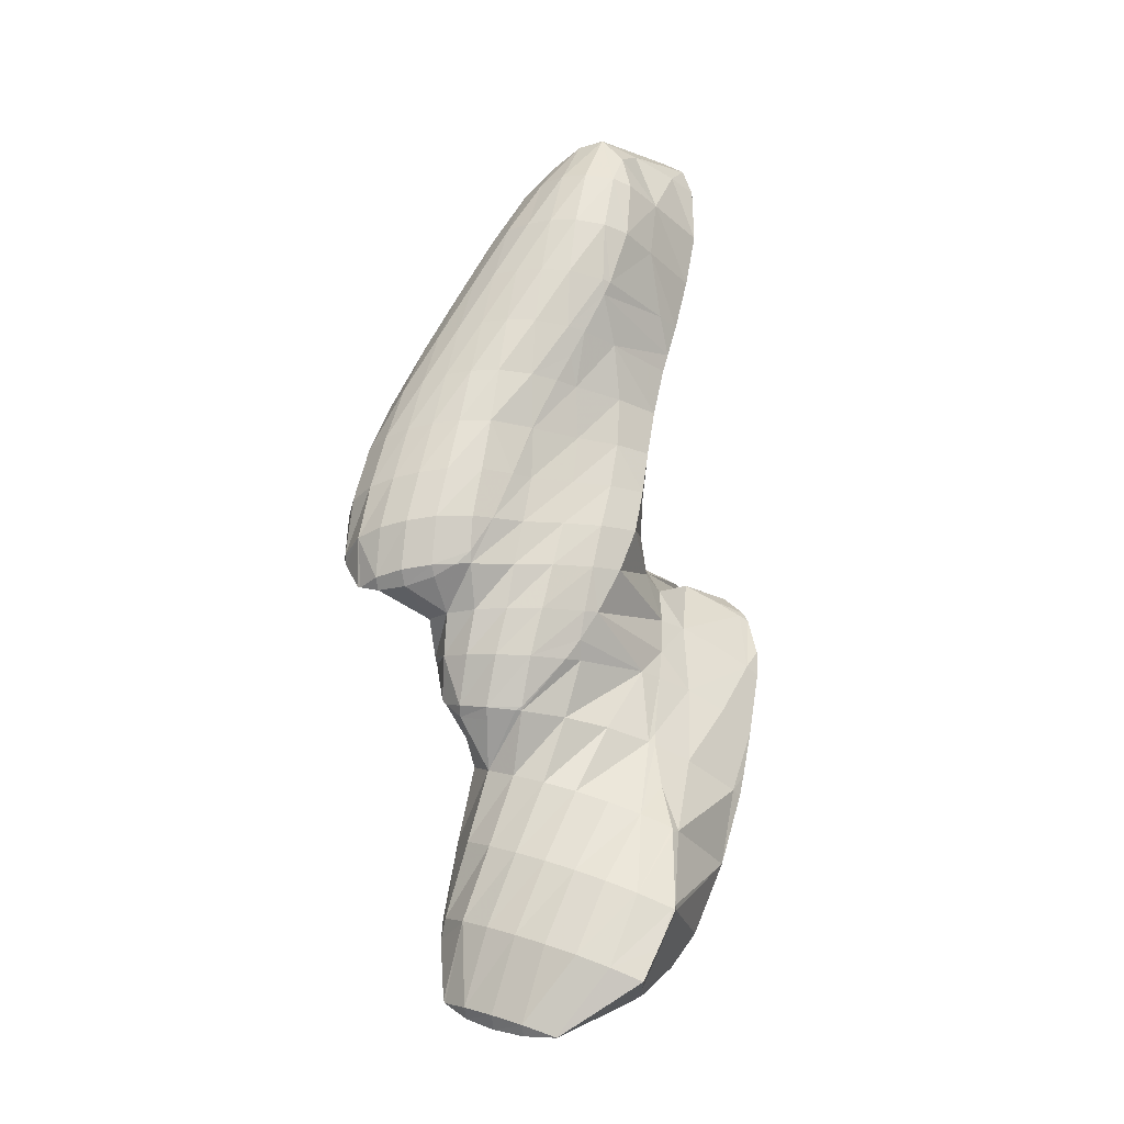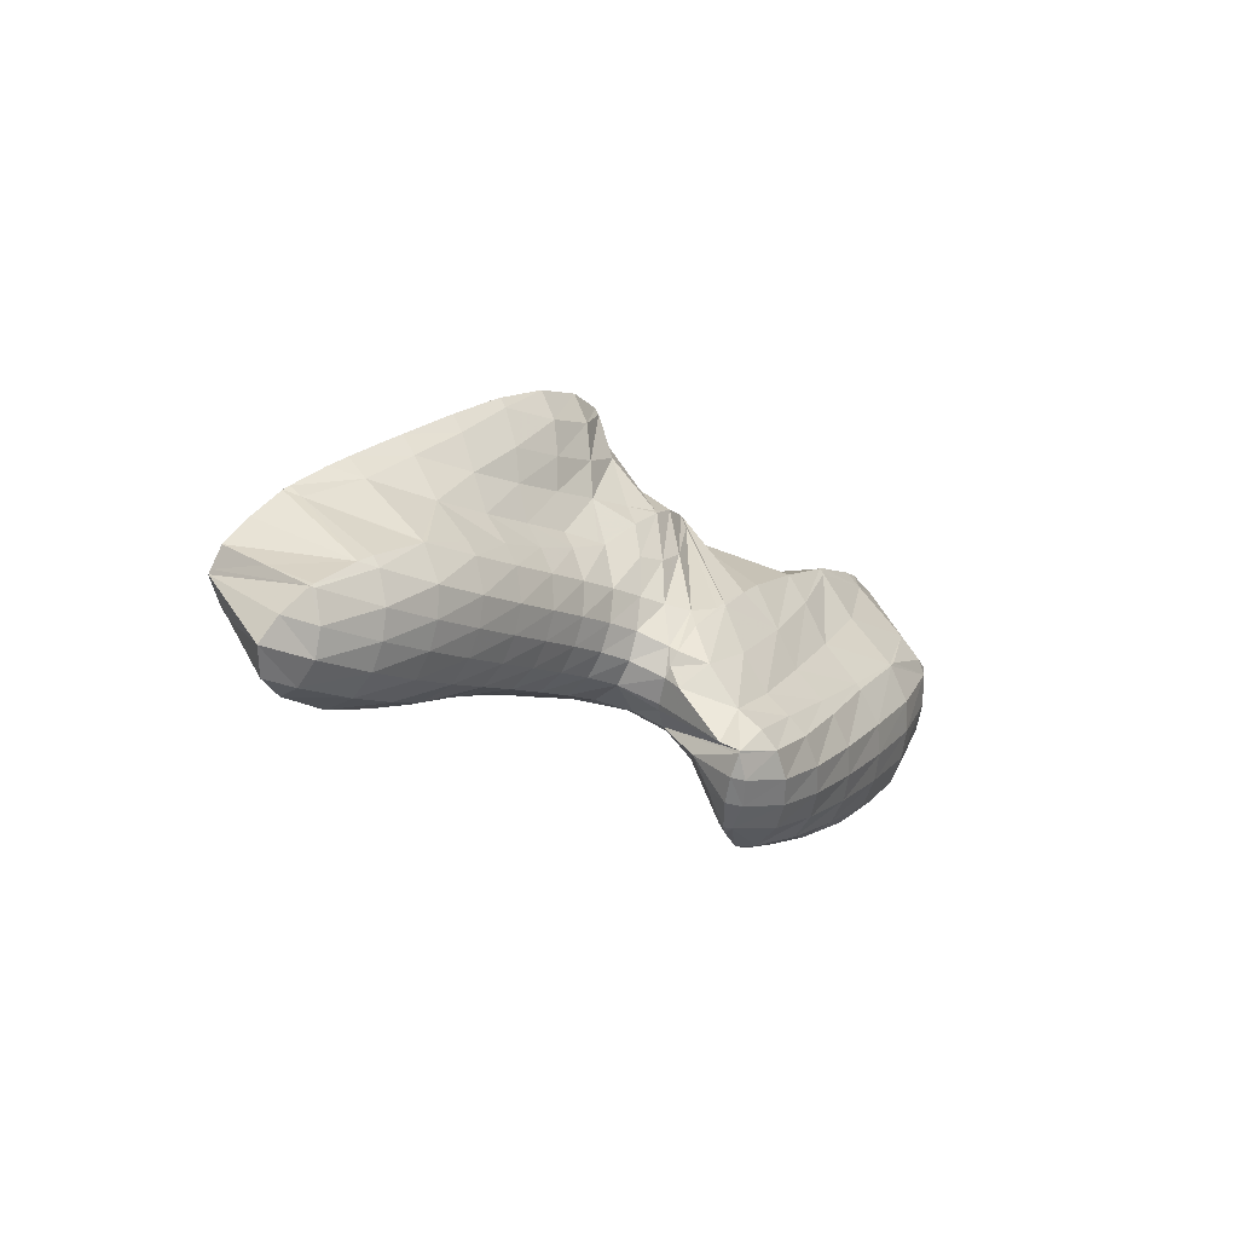
<metadata>
{"format":"obj","ext":"obj","renderer":"f3d","projection":"perspective","resolution":1024,"background":"white","views":[{"elev":51.4,"azim":-79.2,"up":"+Z"},{"elev":-0.5,"azim":108.0,"up":"+Y"}]}
</metadata>
<code>
v 236.7 201.3 67.5
v 237 200.7 67.76
v 237.2 201 67.34
v 237.7 202 66.76
v 236.6 202.4 67.06
v 238.1 203 66.42
v 236.9 203.5 66.71
v 238.4 204.1 66.31
v 237.6 204.4 66.47
v 238.5 204.7 66.49
v 238 199.8 68.25
v 239.3 199.2 68.68
v 239.6 199.4 68.16
v 240.1 200.2 67.25
v 240.6 201.1 66.75
v 241 202.1 66.45
v 241.4 203.2 66.4
v 241.2 204.6 66.9
v 241.6 204.5 66.92
v 241.6 204.5 66.97
v 242 198.6 69.25
v 242.2 198.8 68.66
v 242.9 199.5 67.69
v 243.4 200.4 67.17
v 243.9 201.4 66.88
v 244.3 202.4 66.85
v 244.5 203.7 67.41
v 244.6 203.9 67.57
v 244.7 198.4 69.69
v 244.8 198.4 69.47
v 245.5 199 68.29
v 246.1 199.9 67.7
v 246.6 200.8 67.38
v 247.1 201.8 67.31
v 247.5 202.9 67.73
v 247.6 203.4 68.1
v 245.5 198.4 69.79
v 247.3 198.4 70.01
v 247.9 198.7 69
v 248.6 199.5 68.28
v 249.2 200.3 67.91
v 249.7 201.2 67.78
v 250.2 202.3 68.05
v 250.4 202.9 68.57
v 249.8 198.5 70.27
v 250 198.6 69.82
v 250.7 199.2 68.94
v 251.3 200 68.51
v 251.9 200.9 68.32
v 252.5 201.9 68.47
v 252.7 202.6 68.93
v 250.8 198.6 70.33
v 252.2 199.1 70.28
v 252.4 199.3 69.99
v 253 200.1 69.47
v 253.5 200.9 69.24
v 253.9 201.9 69.31
v 253.9 201.8 69.35
v 252.6 199.4 70.23
v 253.4 200.2 69.97
v 253.8 201.1 69.66
v 233.6 203.1 70.43
v 233.6 203.1 70.44
v 233.6 203.1 70.39
v 234.2 203.8 69.14
v 233.6 204.2 70.03
v 234.6 204.8 68.53
v 233.8 205.3 69.68
v 234.8 205.9 68.43
v 234.2 206.4 69.37
v 234.8 207.3 69.15
v 234.6 201.8 71.09
v 235.5 200.5 71.7
v 236.5 200.6 69.33
v 238.4 205.6 67.17
v 234.9 207.3 69.14
v 238 207.4 68.86
v 237 207.9 69.29
v 237.8 208 69.38
v 236.7 200.2 71.99
v 238.1 199.9 72.31
v 238.2 199.8 72.13
v 241.3 206.2 68.46
v 240.4 208.1 69.7
v 240.9 207.9 69.6
v 240.8 208.1 69.76
v 238.2 199.9 72.32
v 241.2 200.2 72.2
v 241 200.4 72.48
v 241.2 200.5 72.49
v 244.4 205.3 68.73
v 244.2 206.8 69.5
v 243.8 207.8 70.2
v 244.6 198.7 70.06
v 242.8 201.1 72.45
v 244.6 200.3 71.63
v 244.5 201.6 72.44
v 247.5 204.4 69.04
v 247.4 205.8 69.72
v 246.7 207.4 70.62
v 247.4 199.5 71.05
v 244.9 201.7 72.46
v 247.5 200.8 71.79
v 247.3 201.9 72.62
v 250.4 203.7 69.33
v 250.4 205 70.14
v 247.9 207.1 70.8
v 249.6 206.6 70.98
v 249.5 206.7 71.05
v 249.8 198.9 70.67
v 250 200.1 71.34
v 248.4 202 72.68
v 250.1 201.4 72.06
v 249.8 202.2 72.73
v 252.7 203.2 69.72
v 252.4 204.7 70.76
v 250 206.5 71.15
v 251.6 205.9 71.45
v 252.3 199.5 70.48
v 252.6 200.5 70.73
v 251.1 202.5 72.72
v 252.8 201.7 71.21
v 252 203.1 72.57
v 253.7 202.2 70.05
v 253 203.9 71.63
v 252.5 205.1 71.81
v 252.6 204.6 72.02
v 252.3 203.3 72.51
v 252.6 204.2 72.19
v 233.6 203.1 70.45
v 233.8 204.3 70.49
v 234.1 205.4 70.28
v 234.4 206.5 69.85
v 235.7 201.7 71.92
v 235.9 202.9 71.98
v 236.2 204 71.87
v 236.5 205.1 71.65
v 236.8 206.1 71.33
v 237.1 207.1 70.81
v 237.6 207.9 69.84
v 238.1 199.9 72.34
v 238.3 201.2 72.64
v 238.5 202.4 72.68
v 238.8 203.5 72.6
v 239 204.6 72.47
v 239.3 205.6 72.28
v 239.6 206.6 71.95
v 240 207.5 71.32
v 240.7 208.1 69.99
v 241.3 201.6 72.77
v 241.5 202.8 72.9
v 241.6 204 73.03
v 241.8 205.1 73.1
v 241.9 206.2 73.02
v 242.2 207.2 72.66
v 242.8 207.9 71.7
v 244.5 201.8 72.56
v 244.3 203.3 73.34
v 244 204.8 74
v 243.6 206.3 74.61
v 243.2 207.4 74.31
v 243.5 206.5 74.65
v 243.3 208.4 74
v 243.8 209.1 73.83
v 247.1 202.5 73.16
v 245.9 204.6 74.9
v 243.6 206.3 74.73
v 245.6 205.1 75.29
v 244 209.2 73.78
v 246.4 209.4 73.29
v 245.6 209.8 73.66
v 246 209.9 73.63
v 246.4 204.7 75.48
v 247.5 204.3 75.73
v 251.1 206.4 71.75
v 249.2 208.4 72.73
v 247.6 210 73.54
v 251 203 73.81
v 249.3 203.8 76.06
v 252.4 205.2 72.1
v 251.6 206.6 72.5
v 250.6 208.1 72.89
v 249.1 209.8 73.56
v 250.9 203.5 76.35
v 251.9 203.4 74.85
v 252.6 203.9 73.84
v 252.8 204.8 73.35
v 252.8 205.7 73.12
v 252.4 206.9 73.12
v 251.6 208.2 73.38
v 250.7 209.3 73.84
v 252.6 203.5 76.58
v 253.3 203.6 75.38
v 253.7 204.2 74.48
v 253.9 205 73.98
v 253.8 206 73.7
v 253.4 207.1 73.7
v 252.5 208.6 74.28
v 252.4 208.7 74.35
v 254.3 203.6 76.84
v 254.8 203.8 75.77
v 255.2 204.4 74.9
v 255.3 205.2 74.41
v 255.2 206.2 74.14
v 254.8 207.3 74.23
v 252.7 208.6 74.44
v 254.2 208.4 74.82
v 256 203.7 77.17
v 256.5 203.9 76.09
v 256.8 204.5 75.26
v 256.9 205.4 74.79
v 256.8 206.4 74.56
v 256.5 207.5 74.72
v 256.1 208.4 75.26
v 257.8 203.6 77.61
v 258.3 204 76.34
v 258.5 204.7 75.61
v 258.6 205.6 75.18
v 258.6 206.6 74.99
v 258.3 207.7 75.23
v 258 208.4 75.7
v 258.5 203.6 77.8
v 259.7 203.5 78.14
v 259.8 203.5 77.73
v 260.2 204.1 76.59
v 260.4 204.9 75.98
v 260.4 205.8 75.62
v 260.4 206.8 75.49
v 260.1 208 75.86
v 260 208.4 76.19
v 261.6 203.4 78.68
v 261.9 203.6 77.84
v 262.2 204.3 76.94
v 262.3 205.1 76.45
v 262.3 206 76.18
v 262.3 207.1 76.17
v 261.9 208.3 76.72
v 262 208.3 76.76
v 263.6 203.4 79.21
v 263.9 203.8 78.19
v 264.1 204.5 77.47
v 264.2 205.4 77.1
v 264.2 206.4 76.97
v 264.1 207.5 77.26
v 264 207.9 77.48
v 265.7 203.8 79.61
v 265.9 204.1 78.97
v 266.1 204.9 78.33
v 266.1 205.8 78.14
v 266.1 206.9 78.32
v 264.6 207.7 77.71
v 266 207 78.38
v 266.8 204.4 79.69
v 267.4 205.3 79.47
v 267 206.1 79
v 266.2 206.9 78.44
v 243.4 207.5 74.72
v 243.5 208.5 74.4
v 245.1 206.2 75.78
v 244.9 207.4 75.84
v 244.9 208.5 75.61
v 245 209.4 75.08
v 245.7 209.9 73.97
v 247.3 204.7 76
v 246.7 206.1 76.49
v 246.5 207.3 76.57
v 246.2 208.5 76.49
v 246.1 209.5 76.16
v 246.3 210.2 75.36
v 248.8 204.7 76.62
v 248.3 206.1 77.03
v 247.9 207.4 77.31
v 247.2 208.8 77.75
v 246.6 209.9 77.59
v 247.1 209.3 77.87
v 246.2 210.9 77.2
v 246.2 211.9 76.84
v 249 209.9 73.66
v 246.4 212.6 76.56
v 250.4 204.7 77.05
v 249.9 206 77.4
v 249.4 207.3 77.81
v 247.6 208.9 78.05
v 248.9 208.3 78.36
v 250.1 210 74.3
v 246.4 212.8 76.5
v 248.8 211.7 75.26
v 247.9 213.4 76.05
v 247.6 213.5 76.24
v 247.8 213.6 76.22
v 252.1 204.6 77.31
v 251.6 206 77.72
v 251.1 207.4 78.27
v 250.8 208 78.71
v 251.5 210.2 75.08
v 250.8 211.5 75.37
v 250.2 212.8 75.71
v 249.7 213.9 76.33
v 253.8 204.7 77.65
v 253.3 206.1 78.24
v 252.7 207.6 79.12
v 252.7 207.7 79.14
v 253.9 209 75.23
v 253.2 210.3 75.7
v 252.8 211.5 75.85
v 252.3 212.8 76.13
v 251.9 213.8 76.74
v 255.5 204.9 78.27
v 254.9 206.5 79.23
v 252.7 207.6 79.16
v 254.6 207.1 79.73
v 255.6 209.2 75.88
v 255.1 210.5 76.34
v 254.8 211.7 76.57
v 254.3 213 77.12
v 254.2 213.4 77.35
v 257 205.4 79.46
v 255.6 206.8 80.06
v 256.6 206.5 80.41
v 257.5 209.4 76.54
v 257.1 210.7 77.14
v 256.7 212 77.7
v 254.9 213.2 77.56
v 256.5 212.6 78.09
v 259.4 204 78.9
v 258.1 206 80.94
v 258.6 205.9 81.12
v 259.4 209.7 77.43
v 258.9 211.2 78.38
v 257.4 212.3 78.43
v 258.7 211.8 78.88
v 261 204.7 80.59
v 260.6 205.6 81.75
v 262 208.4 76.83
v 261.1 210.3 79.04
v 259.7 211.5 79.25
v 260.9 211 79.72
v 263 204.9 81.09
v 262.7 205.8 82.21
v 263.1 209.7 80.18
v 261.7 210.7 80.04
v 263 210 80.64
v 265.5 204.6 80.42
v 264 206.4 82.34
v 265.2 206 81.5
v 265 207.3 82.24
v 264.9 208.2 81.86
v 265.5 207.6 80.14
v 265 207.5 82.17
v 264.2 209 81.33
v 263.2 209.9 80.75
v 265 207.3 82.24
v 246.8 210.1 77.97
v 246.5 211.1 77.75
v 246.4 212 77.26
v 248.6 209 78.7
v 248.2 210.2 78.86
v 248 211.2 78.65
v 247.9 212.2 78.25
v 247.8 213 77.61
v 247.8 213.6 76.45
v 250.4 209 79.26
v 250 210.2 79.38
v 249.9 211.2 79.16
v 249.7 212.1 78.79
v 249.6 213 78.25
v 249.6 213.7 77.36
v 252.2 209.1 79.8
v 252 210.2 79.82
v 251.9 211.1 79.58
v 251.8 212 79.19
v 251.7 212.9 78.64
v 251.7 213.6 77.77
v 254.4 208 80.16
v 254.1 209.2 80.4
v 254 210.2 80.28
v 253.9 211.1 79.96
v 253.9 212 79.5
v 253.9 212.7 78.83
v 254.1 213.3 77.71
v 256.5 207 80.72
v 256.2 208.2 81.02
v 256.1 209.3 80.96
v 256.1 210.2 80.7
v 256.1 211.1 80.28
v 256.2 211.8 79.66
v 256.3 212.5 78.68
v 258.5 206.1 81.28
v 258.3 207.4 81.69
v 258.3 208.4 81.67
v 258.2 209.3 81.44
v 258.3 210.2 81.05
v 258.3 211 80.45
v 258.5 211.6 79.52
v 260.5 206.4 82.19
v 260.4 207.5 82.32
v 260.4 208.5 82.14
v 260.4 209.3 81.76
v 260.5 210.1 81.2
v 260.7 210.8 80.28
v 262.6 206.5 82.56
v 262.6 207.5 82.62
v 262.6 208.4 82.32
v 262.7 209.2 81.73
v 262.9 209.9 80.85
v 265 207.3 82.25
g foo
f 3 2 1
f 4 3 1
f 5 4 1
f 6 4 5
f 7 6 5
f 8 6 7
f 9 8 7
f 8 9 10
f 13 12 11
f 2 13 11
f 3 13 2
f 14 13 3
f 14 4 15
f 14 3 4
f 15 6 16
f 15 4 6
f 16 8 17
f 16 6 8
f 18 8 10
f 19 8 18
f 17 8 19
f 19 18 20
f 13 22 21
f 12 13 21
f 22 14 23
f 22 13 14
f 23 15 24
f 23 14 15
f 24 16 25
f 24 15 16
f 25 17 26
f 25 16 17
f 26 19 27
f 26 17 19
f 27 19 20
f 28 27 20
f 22 30 29
f 21 22 29
f 30 23 31
f 30 22 23
f 31 24 32
f 31 23 24
f 32 25 33
f 32 24 25
f 33 26 34
f 33 25 26
f 34 27 35
f 34 26 27
f 35 27 28
f 36 35 28
f 30 37 29
f 37 39 38
f 30 39 37
f 31 39 30
f 39 32 40
f 39 31 32
f 40 33 41
f 40 32 33
f 41 34 42
f 41 33 34
f 42 35 43
f 42 34 35
f 43 35 36
f 44 43 36
f 39 46 45
f 38 39 45
f 46 40 47
f 46 39 40
f 47 41 48
f 47 40 41
f 48 42 49
f 48 41 42
f 49 43 50
f 49 42 43
f 50 43 44
f 51 50 44
f 46 52 45
f 52 54 53
f 46 54 52
f 47 54 46
f 54 48 55
f 54 47 48
f 55 49 56
f 55 48 49
f 58 50 57
f 56 50 58
f 49 50 56
f 50 51 57
f 54 59 53
f 54 55 60
f 59 54 60
f 55 56 61
f 60 55 61
f 56 58 61
f 64 63 62
f 65 64 62
f 66 65 62
f 67 65 66
f 68 67 66
f 69 67 68
f 70 69 68
f 69 70 71
f 74 73 72
f 1 2 74
f 64 1 74
f 72 64 74
f 63 64 72
f 5 1 65
f 1 64 65
f 7 5 67
f 5 65 67
f 9 7 69
f 7 67 69
f 10 9 69
f 75 10 69
f 71 75 69
f 76 75 71
f 77 75 76
f 78 77 76
f 77 78 79
f 82 81 80
f 11 12 82
f 74 11 82
f 80 74 82
f 73 74 80
f 2 11 74
f 18 10 75
f 75 20 18
f 75 83 20
f 75 77 83
f 84 77 79
f 85 77 84
f 83 77 85
f 85 84 86
f 82 87 81
f 89 87 88
f 21 88 87
f 82 21 87
f 21 82 12
f 89 88 90
f 28 20 91
f 20 83 91
f 91 85 92
f 91 83 85
f 92 85 86
f 93 92 86
f 21 29 94
f 88 21 94
f 88 95 90
f 88 96 95
f 88 94 96
f 95 96 97
f 36 28 98
f 28 91 98
f 98 92 99
f 98 91 92
f 99 92 93
f 100 99 93
f 29 37 94
f 38 94 37
f 101 94 38
f 96 94 101
f 96 102 97
f 96 103 102
f 96 101 103
f 102 103 104
f 44 36 105
f 36 98 105
f 105 99 106
f 105 98 99
f 107 99 100
f 108 99 107
f 106 99 108
f 108 107 109
f 38 45 110
f 101 38 110
f 103 110 111
f 103 101 110
f 103 112 104
f 103 113 112
f 103 111 113
f 112 113 114
f 51 44 115
f 44 105 115
f 115 106 116
f 115 105 106
f 118 108 117
f 116 108 118
f 106 108 116
f 108 109 117
f 45 52 110
f 53 110 52
f 119 110 53
f 111 110 119
f 113 119 120
f 113 111 119
f 113 121 114
f 113 122 121
f 113 120 122
f 57 124 123
f 121 57 123
f 58 57 121
f 122 58 121
f 115 57 51
f 115 124 57
f 115 125 124
f 127 116 126
f 125 116 127
f 115 116 125
f 116 118 126
f 53 59 119
f 59 60 120
f 119 59 120
f 60 61 122
f 120 60 122
f 123 124 128
f 61 58 122
f 124 125 129
f 128 124 129
f 125 127 129
f 62 63 130
f 66 62 130
f 131 66 130
f 68 66 131
f 132 68 131
f 70 68 132
f 133 70 132
f 71 70 133
f 72 73 134
f 72 130 63
f 134 130 72
f 135 130 134
f 131 135 136
f 131 130 135
f 132 136 137
f 132 131 136
f 133 137 138
f 133 132 137
f 71 139 76
f 133 139 71
f 138 139 133
f 78 76 139
f 140 78 139
f 79 78 140
f 80 81 141
f 80 134 73
f 141 134 80
f 142 134 141
f 135 142 143
f 135 134 142
f 136 143 144
f 136 135 143
f 137 144 145
f 137 136 144
f 138 145 146
f 138 137 145
f 139 146 147
f 139 138 146
f 140 147 148
f 140 139 147
f 79 149 84
f 140 149 79
f 148 149 140
f 86 84 149
f 81 87 141
f 87 89 142
f 141 87 142
f 90 142 89
f 150 142 90
f 143 142 150
f 144 150 151
f 144 143 150
f 145 151 152
f 145 144 151
f 146 152 153
f 146 145 152
f 147 153 154
f 147 146 153
f 148 154 155
f 148 147 154
f 149 155 156
f 149 148 155
f 93 86 149
f 156 93 149
f 90 95 150
f 97 150 95
f 157 150 97
f 151 150 157
f 152 157 158
f 152 151 157
f 153 158 159
f 153 152 158
f 154 159 160
f 154 153 159
f 155 162 161
f 155 160 162
f 155 154 160
f 156 155 163
f 155 161 163
f 163 93 156
f 164 93 163
f 100 93 164
f 97 102 157
f 104 157 102
f 165 157 104
f 158 157 165
f 159 165 166
f 159 158 165
f 160 168 167
f 160 166 168
f 160 159 166
f 162 160 167
f 100 164 107
f 164 169 107
f 109 171 170
f 107 171 109
f 169 171 107
f 170 171 172
f 104 112 165
f 166 165 173
f 174 173 165
f 112 174 165
f 174 112 114
f 168 166 173
f 118 117 175
f 170 117 109
f 170 175 117
f 170 176 175
f 176 170 172
f 177 176 172
f 178 114 121
f 179 114 178
f 174 114 179
f 121 123 178
f 127 126 180
f 175 126 118
f 175 180 126
f 175 181 180
f 181 176 182
f 181 175 176
f 182 176 177
f 183 182 177
f 178 185 184
f 179 178 184
f 186 123 128
f 186 178 123
f 186 185 178
f 128 129 186
f 129 187 186
f 180 129 127
f 180 187 129
f 180 188 187
f 188 181 189
f 188 180 181
f 189 182 190
f 189 181 182
f 190 182 183
f 191 190 183
f 185 193 192
f 184 185 192
f 193 186 194
f 193 185 186
f 194 187 195
f 194 186 187
f 195 188 196
f 195 187 188
f 196 189 197
f 196 188 189
f 197 190 198
f 197 189 190
f 198 190 191
f 199 198 191
f 193 201 200
f 192 193 200
f 201 194 202
f 201 193 194
f 202 195 203
f 202 194 195
f 203 196 204
f 203 195 196
f 204 197 205
f 204 196 197
f 207 198 206
f 205 198 207
f 197 198 205
f 198 199 206
f 201 209 208
f 200 201 208
f 209 202 210
f 209 201 202
f 210 203 211
f 210 202 203
f 211 204 212
f 211 203 204
f 212 205 213
f 212 204 205
f 213 205 207
f 214 213 207
f 209 216 215
f 208 209 215
f 216 210 217
f 216 209 210
f 217 211 218
f 217 210 211
f 218 212 219
f 218 211 212
f 219 213 220
f 219 212 213
f 220 213 214
f 221 220 214
f 224 223 222
f 215 224 222
f 216 224 215
f 225 224 216
f 225 217 226
f 225 216 217
f 226 218 227
f 226 217 218
f 227 219 228
f 227 218 219
f 228 220 229
f 228 219 220
f 229 220 221
f 230 229 221
f 224 232 231
f 223 224 231
f 232 225 233
f 232 224 225
f 233 226 234
f 233 225 226
f 234 227 235
f 234 226 227
f 235 228 236
f 235 227 228
f 238 229 237
f 236 229 238
f 228 229 236
f 229 230 237
f 232 240 239
f 231 232 239
f 240 233 241
f 240 232 233
f 241 234 242
f 241 233 234
f 242 235 243
f 242 234 235
f 243 236 244
f 243 235 236
f 244 236 238
f 245 244 238
f 240 247 246
f 239 240 246
f 247 241 248
f 247 240 241
f 248 242 249
f 248 241 242
f 249 243 250
f 249 242 243
f 252 244 251
f 250 244 252
f 243 244 250
f 244 245 251
f 247 253 246
f 247 248 254
f 253 247 254
f 248 249 255
f 254 248 255
f 249 250 256
f 255 249 256
f 250 252 256
f 161 162 257
f 163 161 257
f 258 163 257
f 164 163 258
f 167 168 259
f 167 257 162
f 259 257 167
f 260 257 259
f 258 260 261
f 258 257 260
f 164 262 169
f 258 262 164
f 261 262 258
f 171 169 262
f 263 171 262
f 172 171 263
f 173 174 264
f 173 259 168
f 264 259 173
f 265 259 264
f 260 265 266
f 260 259 265
f 261 266 267
f 261 260 266
f 262 267 268
f 262 261 267
f 263 268 269
f 263 262 268
f 177 172 263
f 269 177 263
f 174 179 270
f 264 174 270
f 265 270 271
f 265 264 270
f 266 271 272
f 266 265 271
f 267 272 273
f 267 266 272
f 268 275 274
f 268 273 275
f 268 267 273
f 269 268 276
f 268 274 276
f 276 277 269
f 177 269 277
f 278 177 277
f 177 278 183
f 278 277 279
f 179 184 280
f 270 179 280
f 271 280 281
f 271 270 280
f 272 281 282
f 272 271 281
f 273 284 283
f 273 282 284
f 273 272 282
f 275 273 283
f 191 183 285
f 183 278 285
f 286 278 279
f 287 278 286
f 285 278 287
f 288 287 286
f 289 288 286
f 288 289 290
f 184 192 291
f 280 184 291
f 281 291 292
f 281 280 291
f 282 292 293
f 282 281 292
f 282 293 284
f 293 294 284
f 199 191 295
f 191 285 295
f 295 287 296
f 295 285 287
f 296 288 297
f 296 287 288
f 297 288 290
f 298 297 290
f 192 200 299
f 291 192 299
f 292 299 300
f 292 291 299
f 293 300 301
f 293 292 300
f 293 301 294
f 301 302 294
f 207 206 303
f 295 206 199
f 295 303 206
f 295 304 303
f 304 296 305
f 304 295 296
f 305 297 306
f 305 296 297
f 306 297 298
f 307 306 298
f 200 208 308
f 299 200 308
f 300 308 309
f 300 299 308
f 301 311 310
f 301 309 311
f 301 300 309
f 302 301 310
f 214 207 312
f 207 303 312
f 312 304 313
f 312 303 304
f 313 305 314
f 313 304 305
f 314 306 315
f 314 305 306
f 315 306 307
f 316 315 307
f 208 215 317
f 308 208 317
f 309 319 318
f 309 317 319
f 309 308 317
f 311 309 318
f 221 214 320
f 214 312 320
f 320 313 321
f 320 312 313
f 321 314 322
f 321 313 314
f 324 315 323
f 322 315 324
f 314 315 322
f 315 316 323
f 222 223 325
f 317 215 222
f 326 317 222
f 325 326 222
f 327 326 325
f 319 317 326
f 230 221 328
f 221 320 328
f 328 321 329
f 328 320 321
f 331 322 330
f 329 322 331
f 321 322 329
f 322 324 330
f 223 231 332
f 325 223 332
f 325 332 327
f 332 333 327
f 238 237 334
f 328 237 230
f 328 334 237
f 328 335 334
f 337 329 336
f 335 329 337
f 328 329 335
f 329 331 336
f 231 239 338
f 332 231 338
f 332 338 333
f 338 339 333
f 245 238 340
f 238 334 340
f 342 335 341
f 340 335 342
f 334 335 340
f 335 337 341
f 239 246 343
f 338 239 343
f 338 344 339
f 338 345 344
f 338 343 345
f 344 345 346
f 349 348 347
f 251 348 252
f 251 347 348
f 251 350 347
f 340 251 245
f 351 251 340
f 350 251 351
f 340 342 351
f 246 253 343
f 253 254 345
f 343 253 345
f 345 352 346
f 254 352 345
f 255 352 254
f 349 256 348
f 352 256 349
f 255 256 352
f 256 252 348
f 274 275 353
f 276 274 353
f 354 276 353
f 277 276 354
f 355 277 354
f 279 277 355
f 283 284 356
f 283 353 275
f 356 353 283
f 357 353 356
f 354 357 358
f 354 353 357
f 355 358 359
f 355 354 358
f 279 360 286
f 355 360 279
f 359 360 355
f 289 286 360
f 361 289 360
f 290 289 361
f 284 294 362
f 356 284 362
f 357 362 363
f 357 356 362
f 358 363 364
f 358 357 363
f 359 364 365
f 359 358 364
f 360 365 366
f 360 359 365
f 361 366 367
f 361 360 366
f 298 290 361
f 367 298 361
f 294 302 368
f 362 294 368
f 363 368 369
f 363 362 368
f 364 369 370
f 364 363 369
f 365 370 371
f 365 364 370
f 366 371 372
f 366 365 371
f 367 372 373
f 367 366 372
f 307 298 367
f 373 307 367
f 310 311 374
f 310 368 302
f 374 368 310
f 375 368 374
f 369 375 376
f 369 368 375
f 370 376 377
f 370 369 376
f 371 377 378
f 371 370 377
f 372 378 379
f 372 371 378
f 373 379 380
f 373 372 379
f 316 307 373
f 380 316 373
f 318 319 381
f 318 374 311
f 381 374 318
f 382 374 381
f 375 382 383
f 375 374 382
f 376 383 384
f 376 375 383
f 377 384 385
f 377 376 384
f 378 385 386
f 378 377 385
f 379 386 387
f 379 378 386
f 323 387 324
f 380 387 323
f 379 387 380
f 323 316 380
f 326 327 388
f 326 381 319
f 388 381 326
f 389 381 388
f 382 389 390
f 382 381 389
f 383 390 391
f 383 382 390
f 384 391 392
f 384 383 391
f 385 392 393
f 385 384 392
f 386 393 394
f 386 385 393
f 330 394 331
f 387 394 330
f 386 394 387
f 330 324 387
f 327 333 395
f 388 327 395
f 389 395 396
f 389 388 395
f 390 396 397
f 390 389 396
f 391 397 398
f 391 390 397
f 392 398 399
f 392 391 398
f 393 399 400
f 393 392 399
f 336 400 337
f 394 400 336
f 393 400 394
f 336 331 394
f 333 339 401
f 395 333 401
f 396 401 402
f 396 395 401
f 397 402 403
f 397 396 402
f 398 403 404
f 398 397 403
f 399 404 405
f 399 398 404
f 341 405 342
f 400 405 341
f 399 405 400
f 341 337 400
f 339 344 401
f 346 401 344
f 406 401 346
f 402 401 406
f 347 406 349
f 403 406 347
f 402 406 403
f 347 350 404
f 403 347 404
f 350 351 405
f 404 350 405
f 351 342 405
f 346 352 406
f 352 349 406
g

</code>
